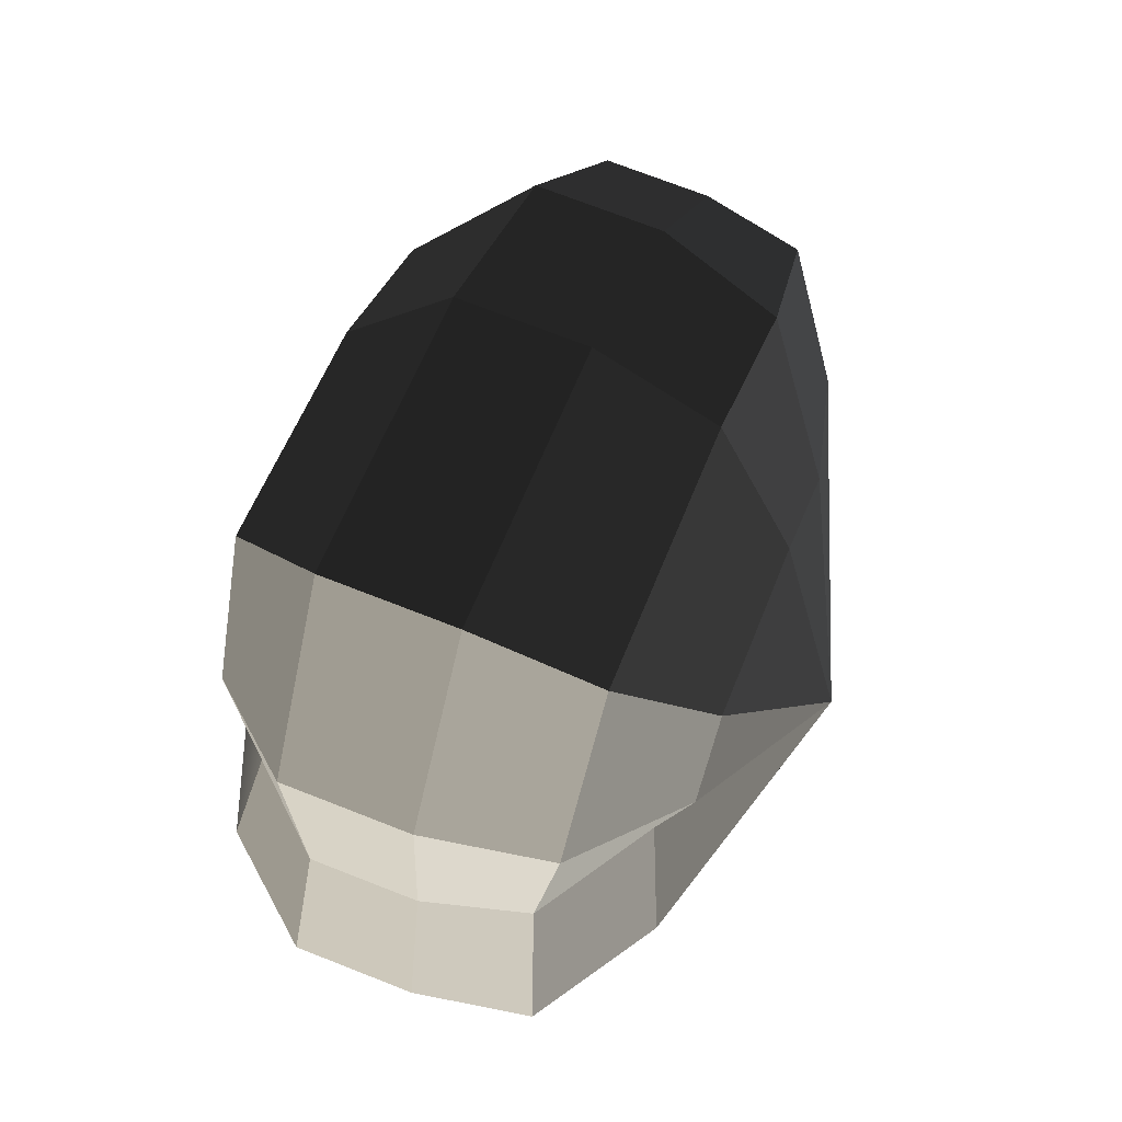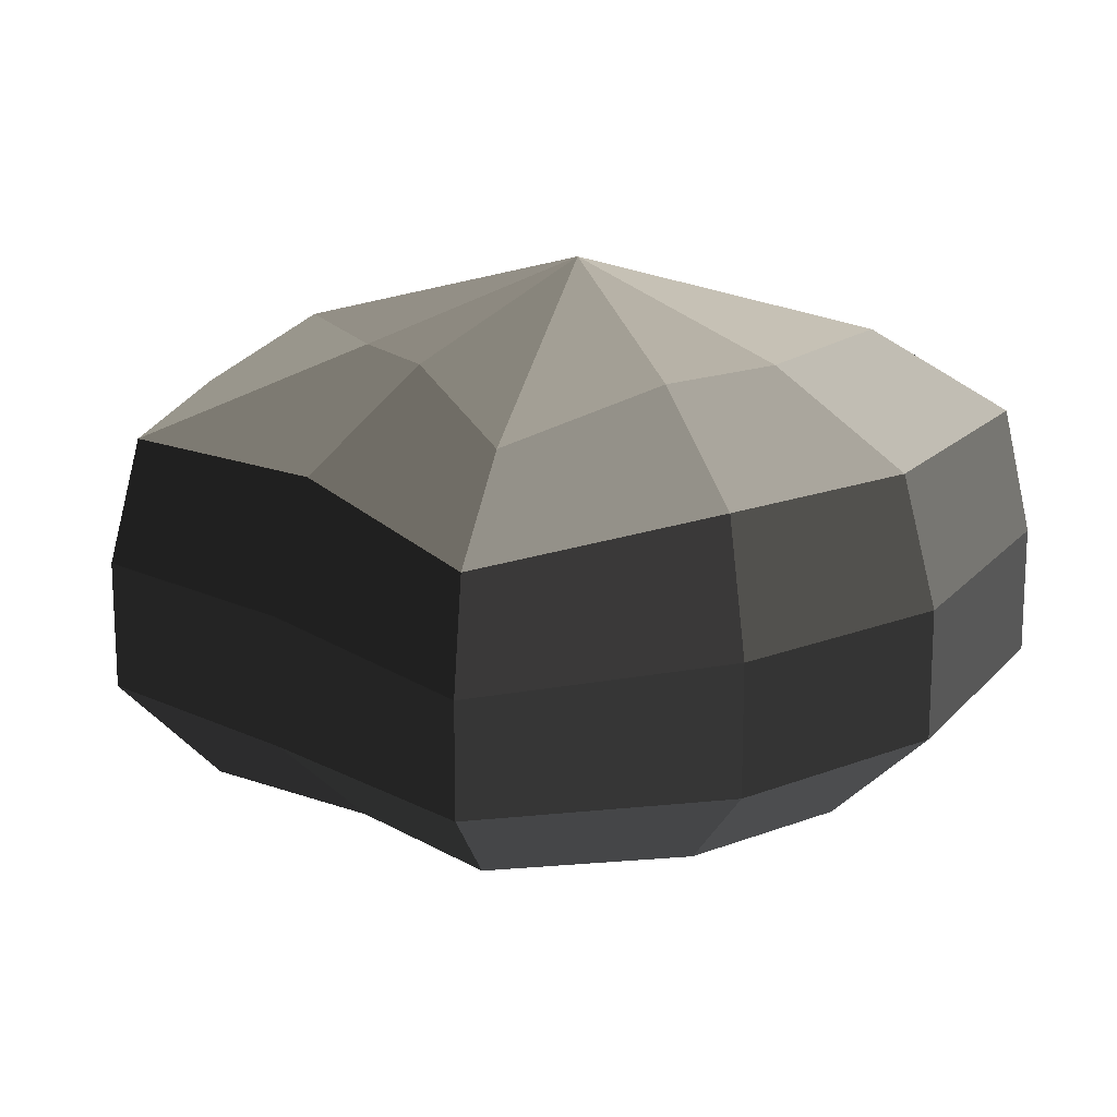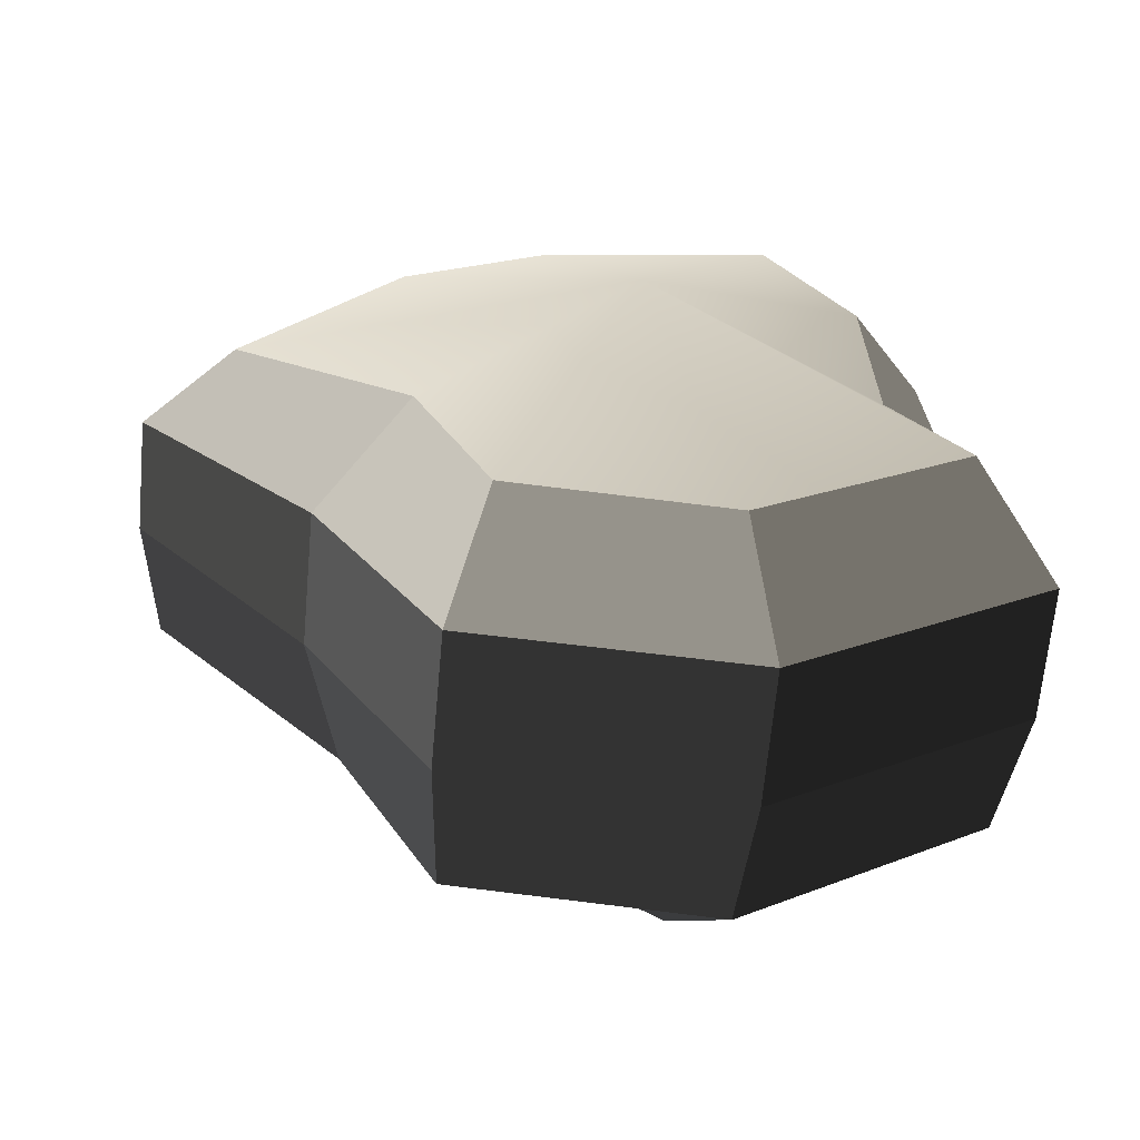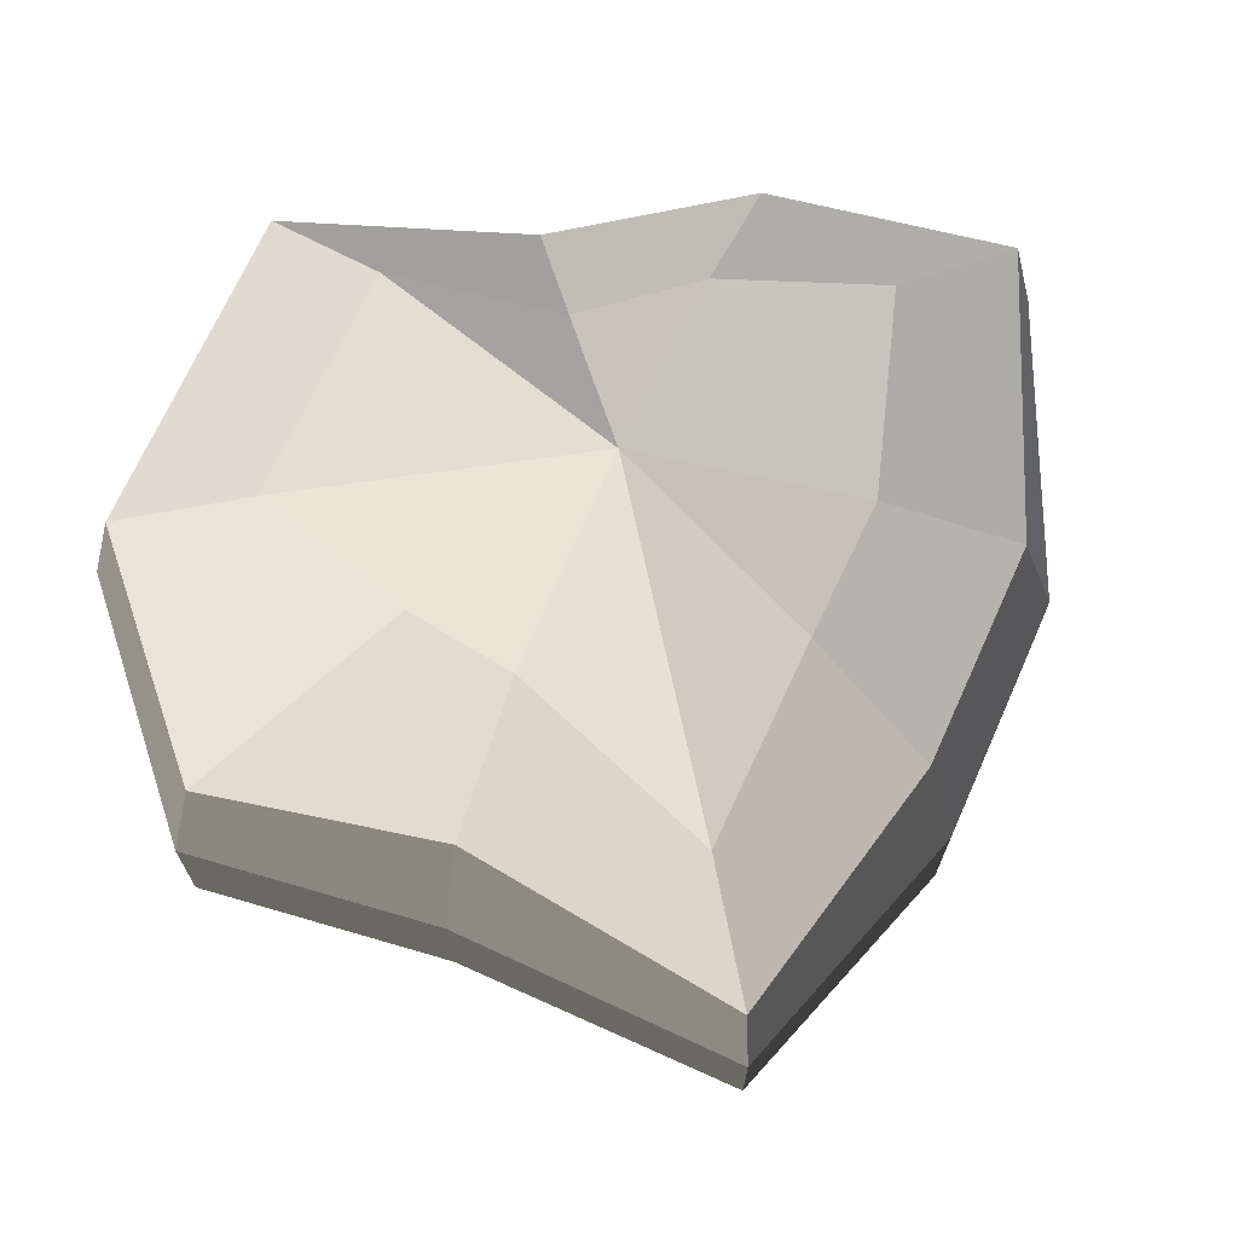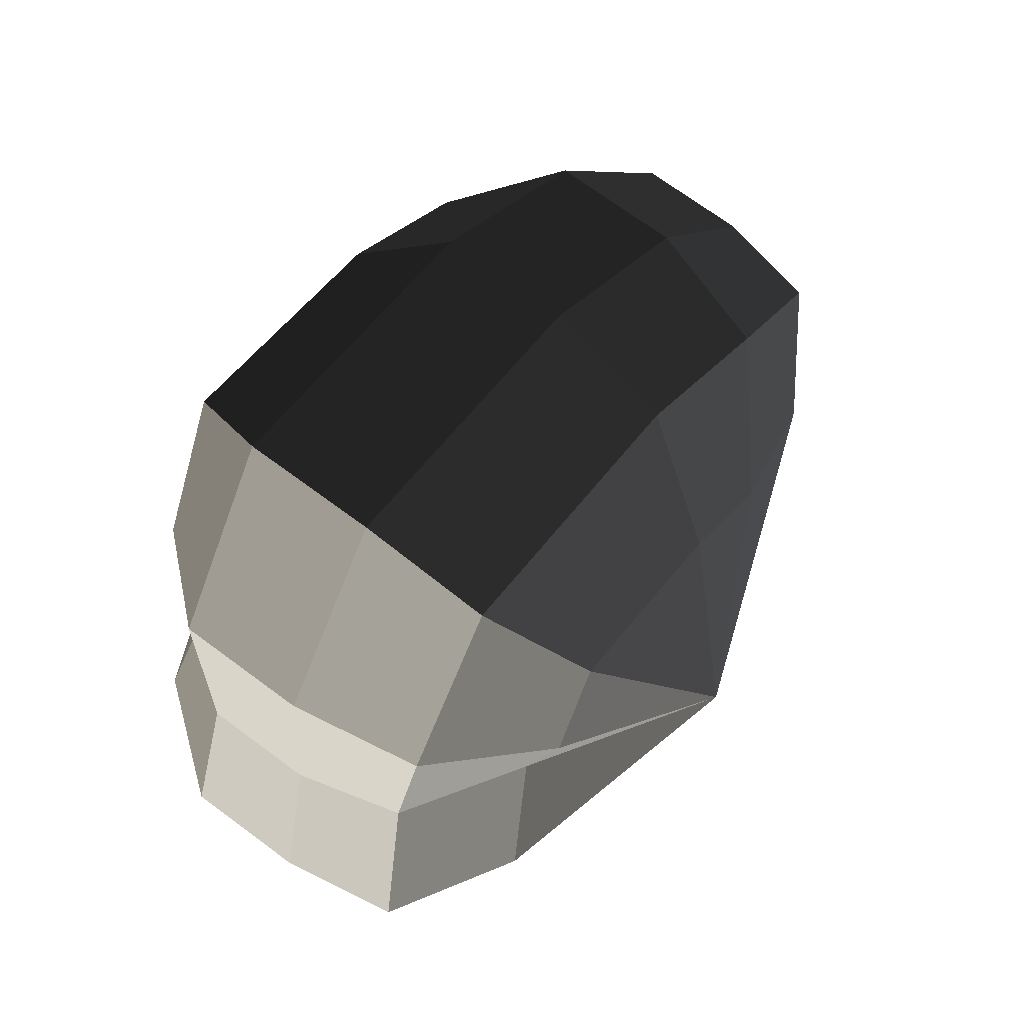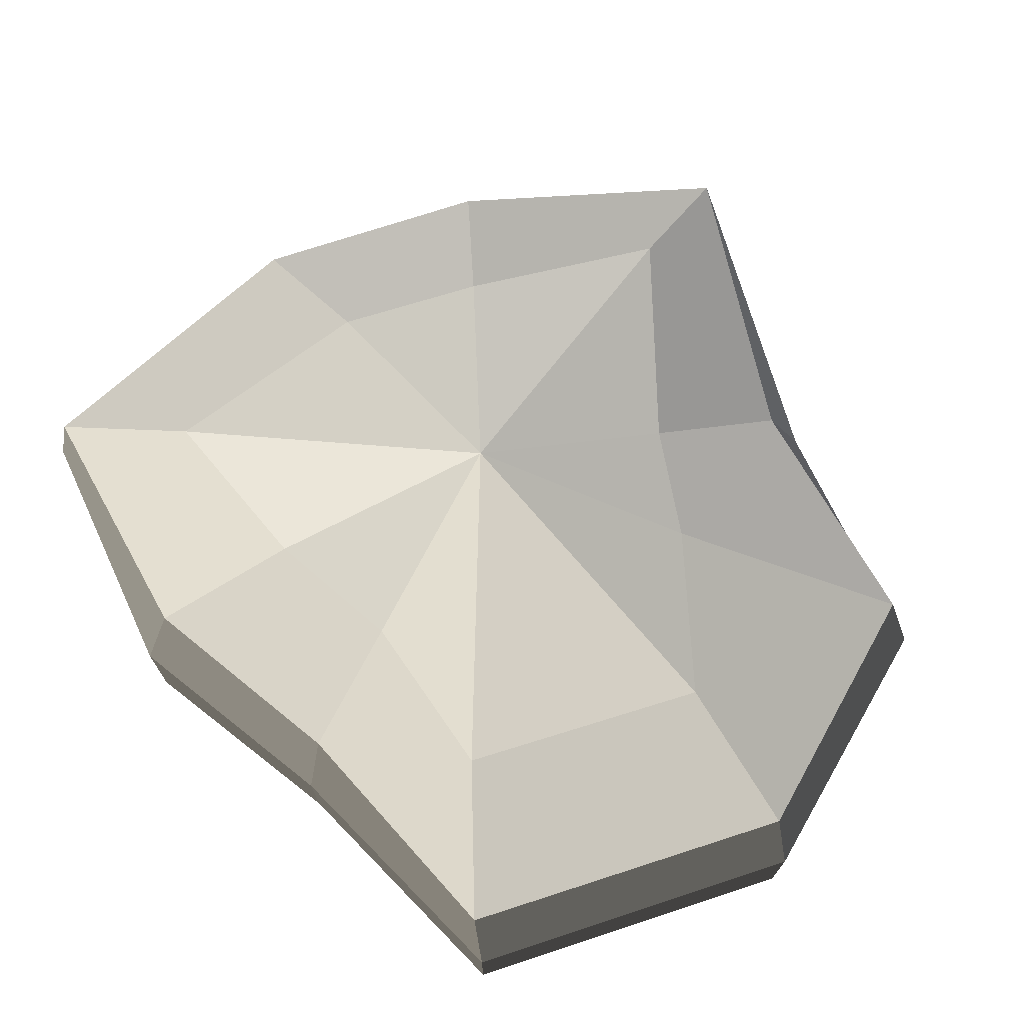
<metadata>
{"format":"obj","ext":"obj","renderer":"f3d","projection":"perspective","resolution":1024,"background":"white","views":[{"elev":72.4,"azim":111.4,"up":"+Z"},{"elev":16.8,"azim":-76.5,"up":"+Y"},{"elev":-65.7,"azim":-5.2,"up":"+Z"},{"elev":70.6,"azim":-103.9,"up":"+Y"},{"elev":70.6,"azim":126.6,"up":"+Z"},{"elev":73.6,"azim":123.7,"up":"+Y"}]}
</metadata>
<code>
v 0.01455 -0.02578 -0.04036
v 0.004625 -0.03398 0.001092
v 0.03879 -0.02578 -0.02105
v -0.009662 -0.02578 -0.03817
v -0.01825 -0.02578 -0.01778
v -0.03822 -0.02223 0.001092
v -0.02135 -0.02578 0.01996
v -0.005296 -0.02578 0.03272
v 0.0211 -0.02578 0.04036
v 0.0306 -0.02578 0.01996
v 0.03219 -0.02223 0.001092
v 0.03879 -0.02578 -0.02105
v 0.04797 -0.01489 -0.02773
v 0.01805 -0.01489 -0.05115
v 0.01455 -0.02578 -0.04036
v 0.01455 -0.02578 -0.04036
v 0.01805 -0.01489 -0.05115
v -0.01317 -0.01489 -0.04897
v -0.009662 -0.02578 -0.03817
v -0.009662 -0.02578 -0.03817
v -0.01317 -0.01489 -0.04897
v -0.02743 -0.01489 -0.02445
v -0.01825 -0.02578 -0.01778
v -0.01825 -0.02578 -0.01778
v -0.02743 -0.01489 -0.02445
v -0.04797 -0.01289 0.001092
v -0.03822 -0.02223 0.001092
v -0.03822 -0.02223 0.001092
v -0.04797 -0.01289 0.001092
v -0.03053 -0.01489 0.02664
v -0.02135 -0.02578 0.01996
v -0.02135 -0.02578 0.01996
v -0.03053 -0.01489 0.02664
v -0.008804 -0.01489 0.04351
v -0.005296 -0.02578 0.03272
v -0.005296 -0.02578 0.03272
v -0.008804 -0.01489 0.04351
v 0.0246 -0.01489 0.05115
v 0.0211 -0.02578 0.04036
v 0.0211 -0.02578 0.04036
v 0.0246 -0.01489 0.05115
v 0.03978 -0.01489 0.02664
v 0.0306 -0.02578 0.01996
v 0.0306 -0.02578 0.01996
v 0.03978 -0.01489 0.02664
v 0.04194 -0.01289 0.001092
v 0.03219 -0.02223 0.001092
v 0.03219 -0.02223 0.001092
v 0.04194 -0.01289 0.001092
v 0.04797 -0.01489 -0.02773
v 0.03879 -0.02578 -0.02105
v 0.04797 -0.01489 -0.02773
v 0.04797 -0.0001483 -0.02773
v 0.01805 -0.0001483 -0.05115
v 0.01805 -0.01489 -0.05115
v 0.01805 -0.01489 -0.05115
v 0.01805 -0.0001483 -0.05115
v -0.01317 -0.0001483 -0.04897
v -0.01317 -0.01489 -0.04897
v -0.01317 -0.01489 -0.04897
v -0.01317 -0.0001483 -0.04897
v -0.02743 -0.0001483 -0.02445
v -0.02743 -0.01489 -0.02445
v -0.02743 -0.01489 -0.02445
v -0.02743 -0.0001483 -0.02445
v -0.04797 -0.0002294 0.001092
v -0.04797 -0.01289 0.001092
v -0.04797 -0.01289 0.001092
v -0.04797 -0.0002294 0.001092
v -0.03053 -0.0001483 0.02664
v -0.03053 -0.01489 0.02664
v -0.03053 -0.01489 0.02664
v -0.03053 -0.0001483 0.02664
v -0.008804 -0.0001483 0.04351
v -0.008804 -0.01489 0.04351
v -0.008804 -0.01489 0.04351
v -0.008804 -0.0001483 0.04351
v 0.0246 -0.0001483 0.05115
v 0.0246 -0.01489 0.05115
v 0.0246 -0.01489 0.05115
v 0.0246 -0.0001483 0.05115
v 0.03978 -0.0001483 0.02664
v 0.03978 -0.01489 0.02664
v 0.03978 -0.01489 0.02664
v 0.03978 -0.0001483 0.02664
v 0.04194 -0.0002294 0.001092
v 0.04194 -0.01289 0.001092
v 0.04194 -0.01289 0.001092
v 0.04194 -0.0002294 0.001092
v 0.04797 -0.0001483 -0.02773
v 0.04797 -0.01489 -0.02773
v 0.04797 -0.0001483 -0.02773
v 0.04569 0.01428 -0.0254
v 0.01715 0.01428 -0.04799
v 0.01805 -0.0001483 -0.05115
v 0.01805 -0.0001483 -0.05115
v 0.01715 0.01428 -0.04799
v -0.01183 0.01428 -0.0456
v -0.01317 -0.0001483 -0.04897
v -0.01317 -0.0001483 -0.04897
v -0.01183 0.01428 -0.0456
v -0.02321 0.01428 -0.02181
v -0.02743 -0.0001483 -0.02445
v -0.02743 -0.0001483 -0.02445
v -0.02321 0.01428 -0.02181
v -0.0453 0.01197 0.001198
v -0.04797 -0.0002294 0.001092
v -0.04797 -0.0002294 0.001092
v -0.0453 0.01197 0.001198
v -0.02661 0.01428 0.0242
v -0.03053 -0.0001483 0.02664
v -0.03053 -0.0001483 0.02664
v -0.02661 0.01428 0.0242
v -0.007041 0.01428 0.03961
v -0.008804 -0.0001483 0.04351
v -0.008804 -0.0001483 0.04351
v -0.007041 0.01428 0.03961
v 0.02433 0.01428 0.04799
v 0.0246 -0.0001483 0.05115
v 0.0246 -0.0001483 0.05115
v 0.02433 0.01428 0.04799
v 0.03671 0.01428 0.0242
v 0.03978 -0.0001483 0.02664
v 0.03978 -0.0001483 0.02664
v 0.03671 0.01428 0.0242
v 0.03865 0.01197 0.001198
v 0.04194 -0.0002294 0.001092
v 0.04194 -0.0002294 0.001092
v 0.03865 0.01197 0.001198
v 0.04569 0.01428 -0.0254
v 0.04797 -0.0001483 -0.02773
v 0.04569 0.01428 -0.0254
v 0.03225 0.02437 -0.01615
v 0.01204 0.02437 -0.03257
v 0.01715 0.01428 -0.04799
v 0.01715 0.01428 -0.04799
v 0.01204 0.02437 -0.03257
v -0.002591 0.02437 -0.02139
v -0.01183 0.01428 -0.0456
v -0.01183 0.01428 -0.0456
v -0.002591 0.02437 -0.02139
v -0.01125 0.02437 -0.01279
v -0.02321 0.01428 -0.02181
v -0.02321 0.01428 -0.02181
v -0.01125 0.02437 -0.01279
v -0.03124 0.02075 0.001118
v -0.0453 0.01197 0.001198
v -0.0453 0.01197 0.001198
v -0.03124 0.02075 0.001118
v -0.01443 0.02437 0.01503
v -0.02661 0.01428 0.0242
v -0.02661 0.01428 0.0242
v -0.01443 0.02437 0.01503
v -0.002591 0.02437 0.02475
v -0.007041 0.01428 0.03961
v -0.007041 0.01428 0.03961
v -0.002591 0.02437 0.02475
v 0.01874 0.02437 0.03257
v 0.02433 0.01428 0.04799
v 0.02433 0.01428 0.04799
v 0.01874 0.02437 0.03257
v 0.02387 0.02437 0.01503
v 0.03671 0.01428 0.0242
v 0.03671 0.01428 0.0242
v 0.02387 0.02437 0.01503
v 0.02505 0.02075 0.001118
v 0.03865 0.01197 0.001198
v 0.03865 0.01197 0.001198
v 0.02505 0.02075 0.001118
v 0.03225 0.02437 -0.01615
v 0.04569 0.01428 -0.0254
v 0.03225 0.02437 -0.01615
v 0.004625 0.03398 0.001092
v 0.01204 0.02437 -0.03257
v 0.01204 0.02437 -0.03257
v 0.004625 0.03398 0.001092
v -0.002591 0.02437 -0.02139
v -0.002591 0.02437 -0.02139
v 0.004625 0.03398 0.001092
v -0.01125 0.02437 -0.01279
v -0.01125 0.02437 -0.01279
v 0.004625 0.03398 0.001092
v -0.03124 0.02075 0.001118
v -0.03124 0.02075 0.001118
v 0.004625 0.03398 0.001092
v -0.01443 0.02437 0.01503
v -0.01443 0.02437 0.01503
v 0.004625 0.03398 0.001092
v -0.002591 0.02437 0.02475
v -0.002591 0.02437 0.02475
v 0.004625 0.03398 0.001092
v 0.01874 0.02437 0.03257
v 0.01874 0.02437 0.03257
v 0.004625 0.03398 0.001092
v 0.02387 0.02437 0.01503
v 0.02387 0.02437 0.01503
v 0.004625 0.03398 0.001092
v 0.02505 0.02075 0.001118
v 0.02505 0.02075 0.001118
v 0.004625 0.03398 0.001092
v 0.03225 0.02437 -0.01615
g Foliage3_25_3630_53
f 1 3 2
f 4 1 2
f 5 4 2
f 6 5 2
f 7 6 2
f 8 7 2
f 9 8 2
f 10 9 2
f 11 10 2
f 3 11 2
f 12 14 13
f 12 15 14
f 16 18 17
f 16 19 18
f 20 22 21
f 20 23 22
f 24 26 25
f 24 27 26
f 28 30 29
f 28 31 30
f 32 34 33
f 32 35 34
f 36 38 37
f 36 39 38
f 40 42 41
f 40 43 42
f 44 46 45
f 44 47 46
f 48 50 49
f 48 51 50
f 52 54 53
f 52 55 54
f 56 58 57
f 56 59 58
f 60 62 61
f 60 63 62
f 64 66 65
f 64 67 66
f 68 70 69
f 68 71 70
f 72 74 73
f 72 75 74
f 76 78 77
f 76 79 78
f 80 82 81
f 80 83 82
f 84 86 85
f 84 87 86
f 88 90 89
f 88 91 90
f 92 94 93
f 92 95 94
f 96 98 97
f 96 99 98
f 100 102 101
f 100 103 102
f 104 106 105
f 104 107 106
f 108 110 109
f 108 111 110
f 112 114 113
f 112 115 114
f 116 118 117
f 116 119 118
f 120 122 121
f 120 123 122
f 124 126 125
f 124 127 126
f 128 130 129
f 128 131 130
f 132 134 133
f 132 135 134
f 136 138 137
f 136 139 138
f 140 142 141
f 140 143 142
f 144 146 145
f 144 147 146
f 148 150 149
f 148 151 150
f 152 154 153
f 152 155 154
f 156 158 157
f 156 159 158
f 160 162 161
f 160 163 162
f 164 166 165
f 164 167 166
f 168 170 169
f 168 171 170
f 172 174 173
f 175 177 176
f 178 180 179
f 181 183 182
f 184 186 185
f 187 189 188
f 190 192 191
f 193 195 194
f 196 198 197
f 199 201 200

</code>
